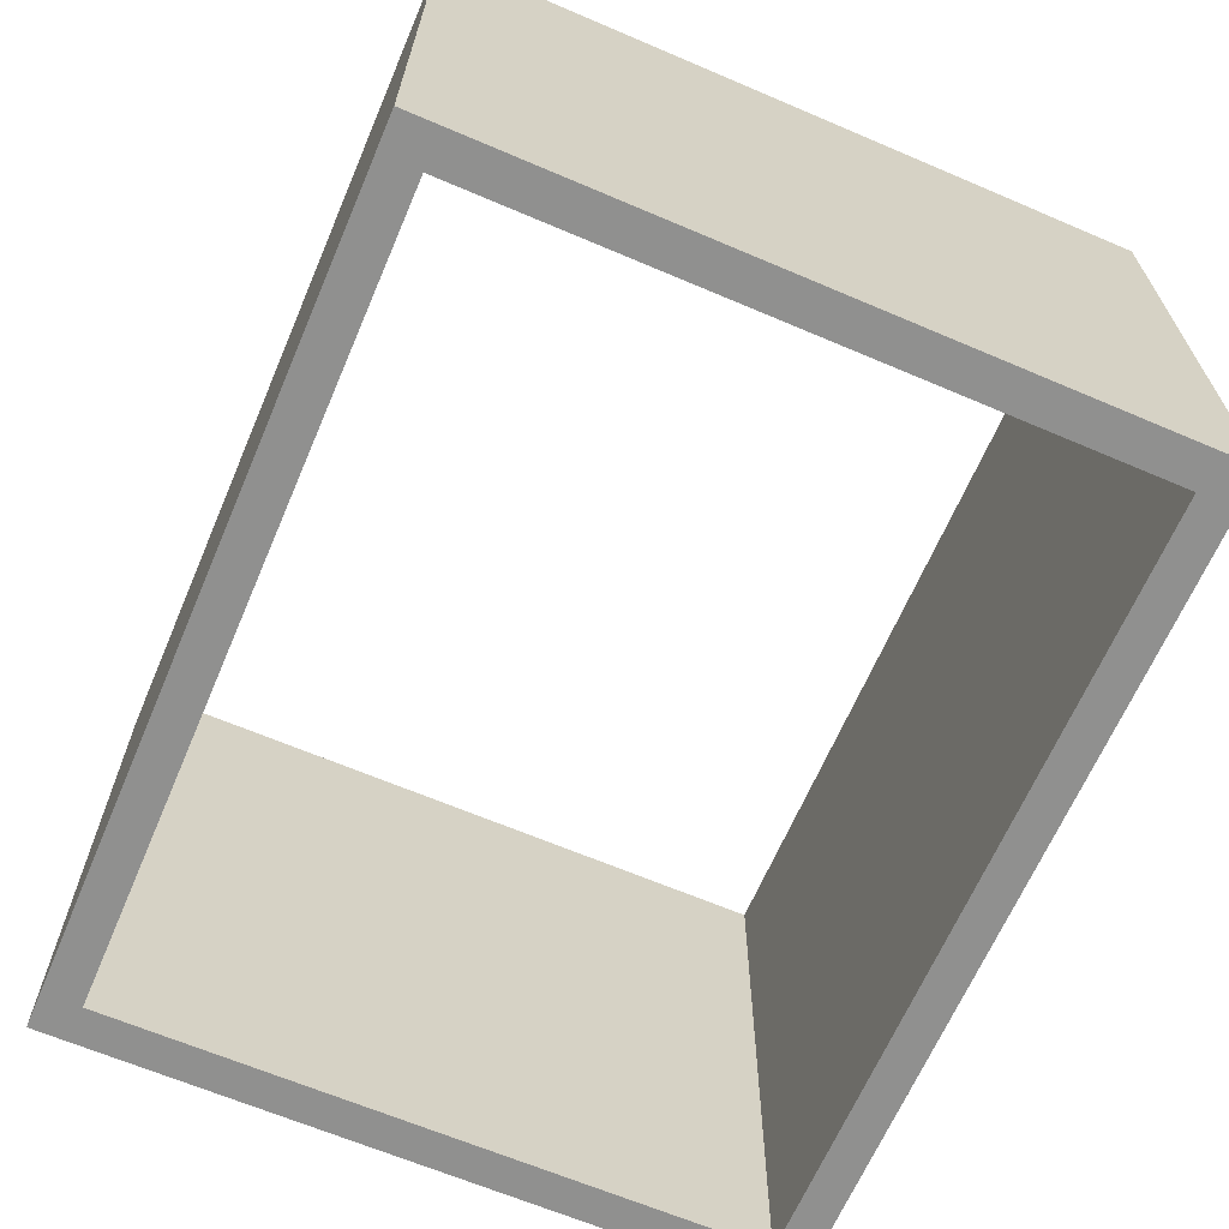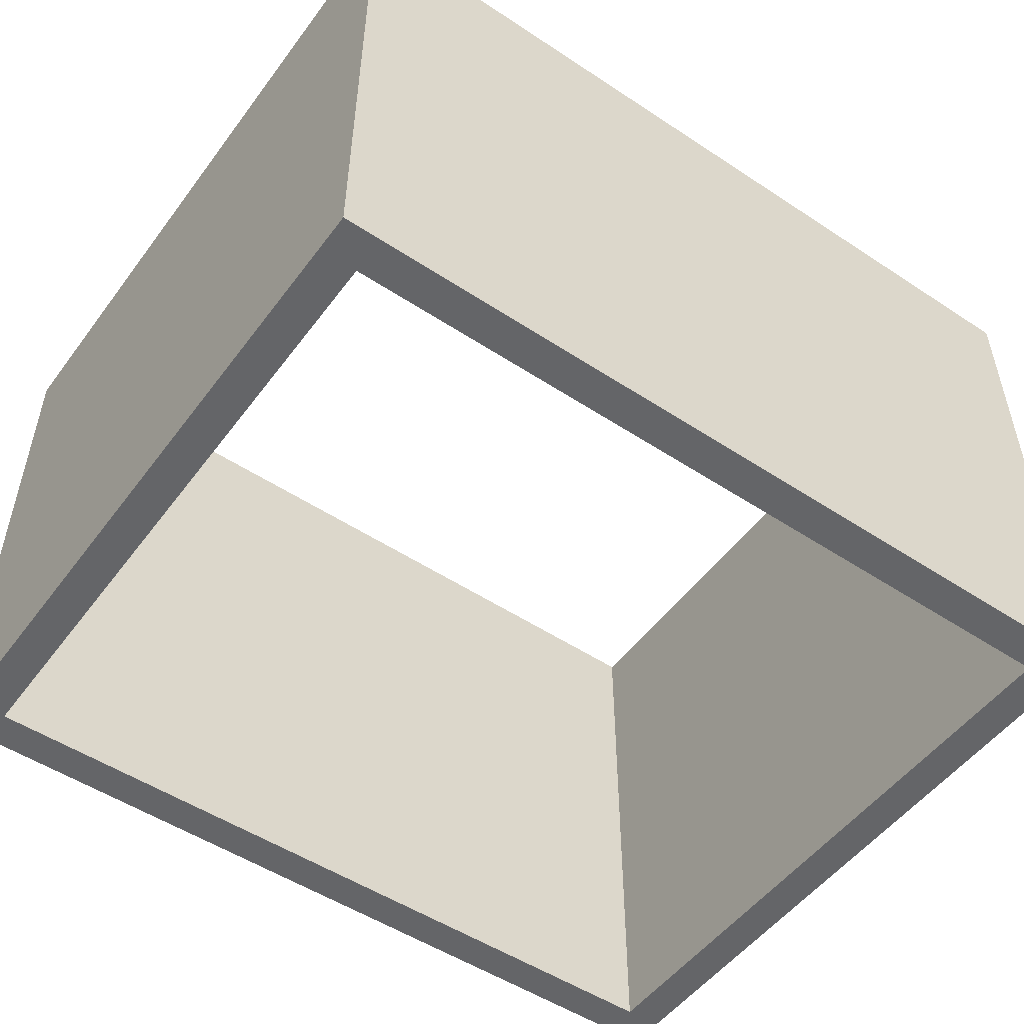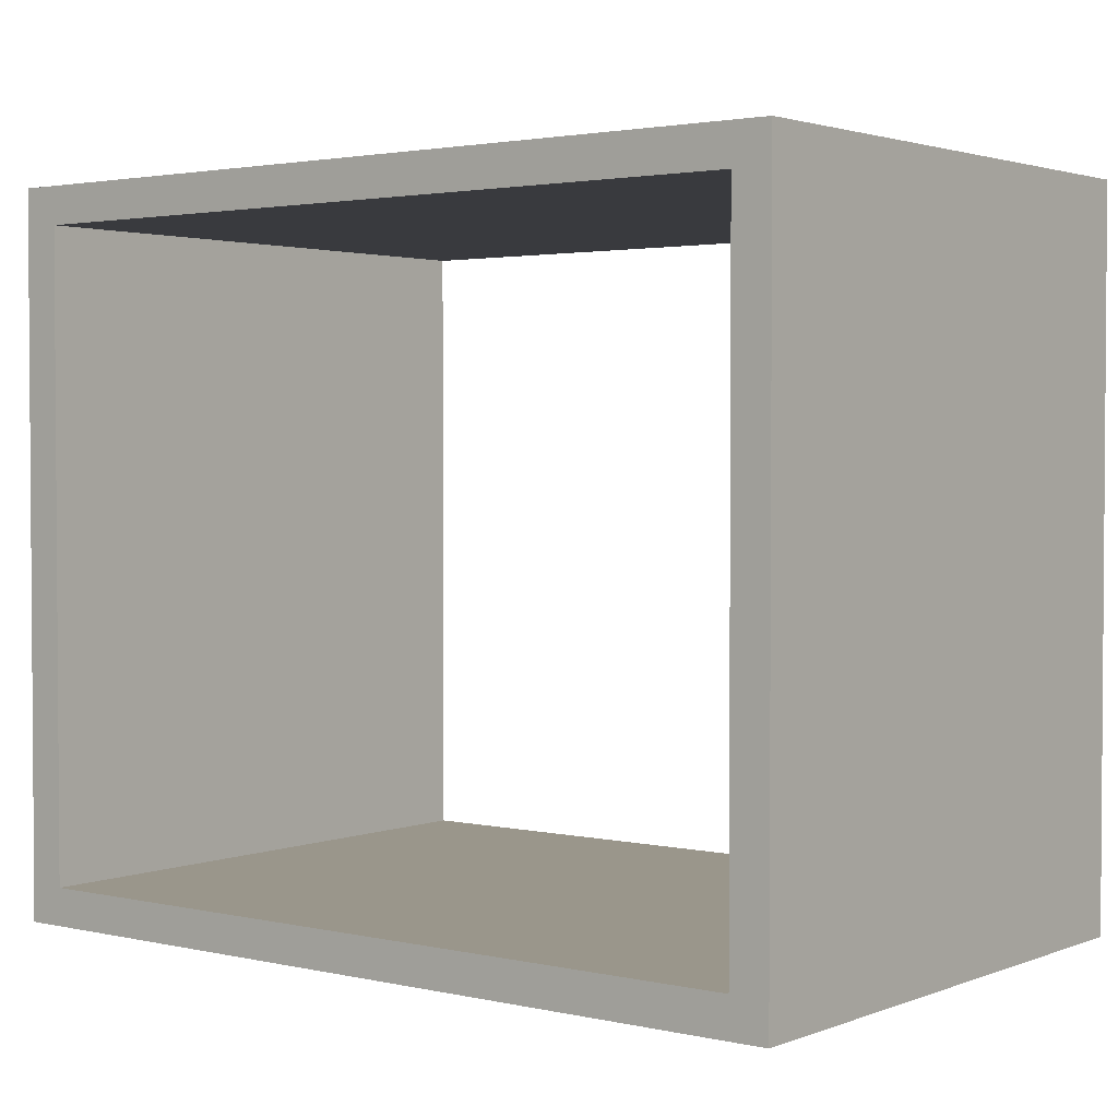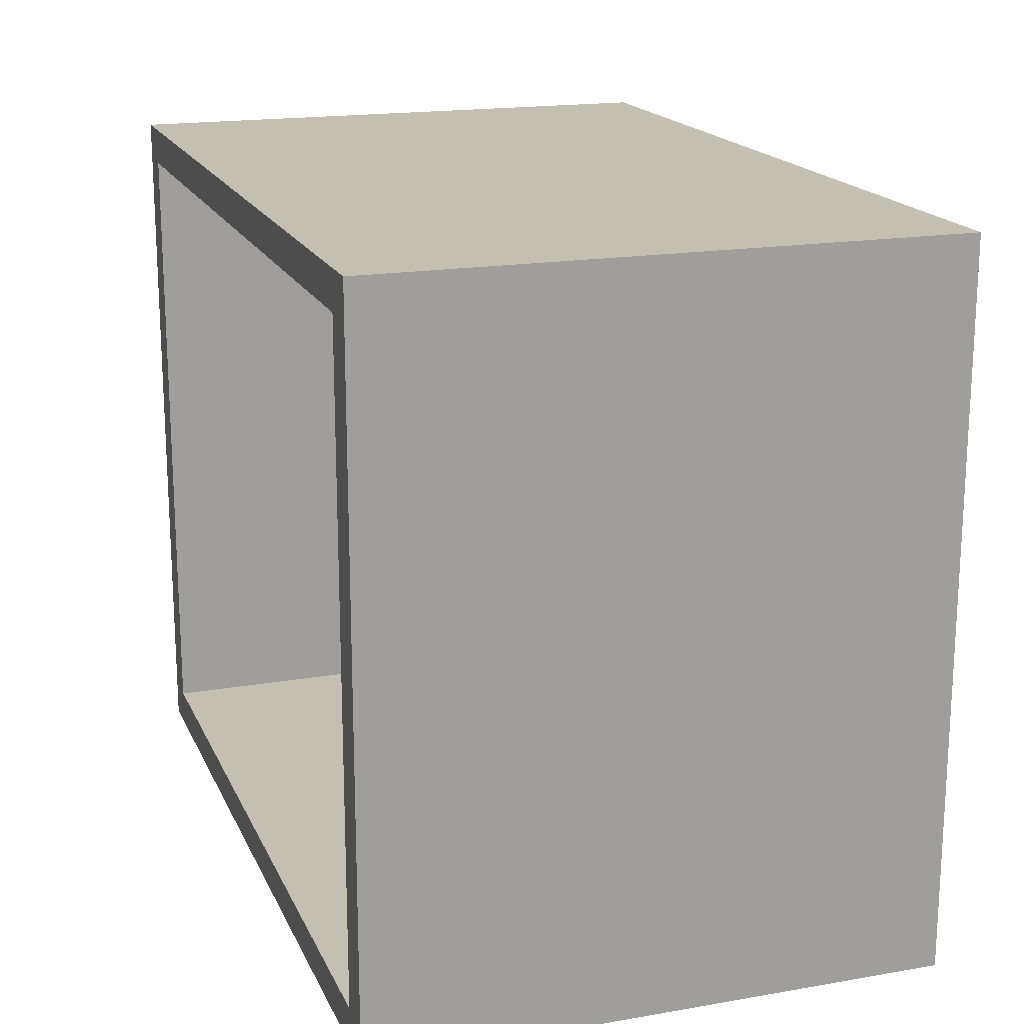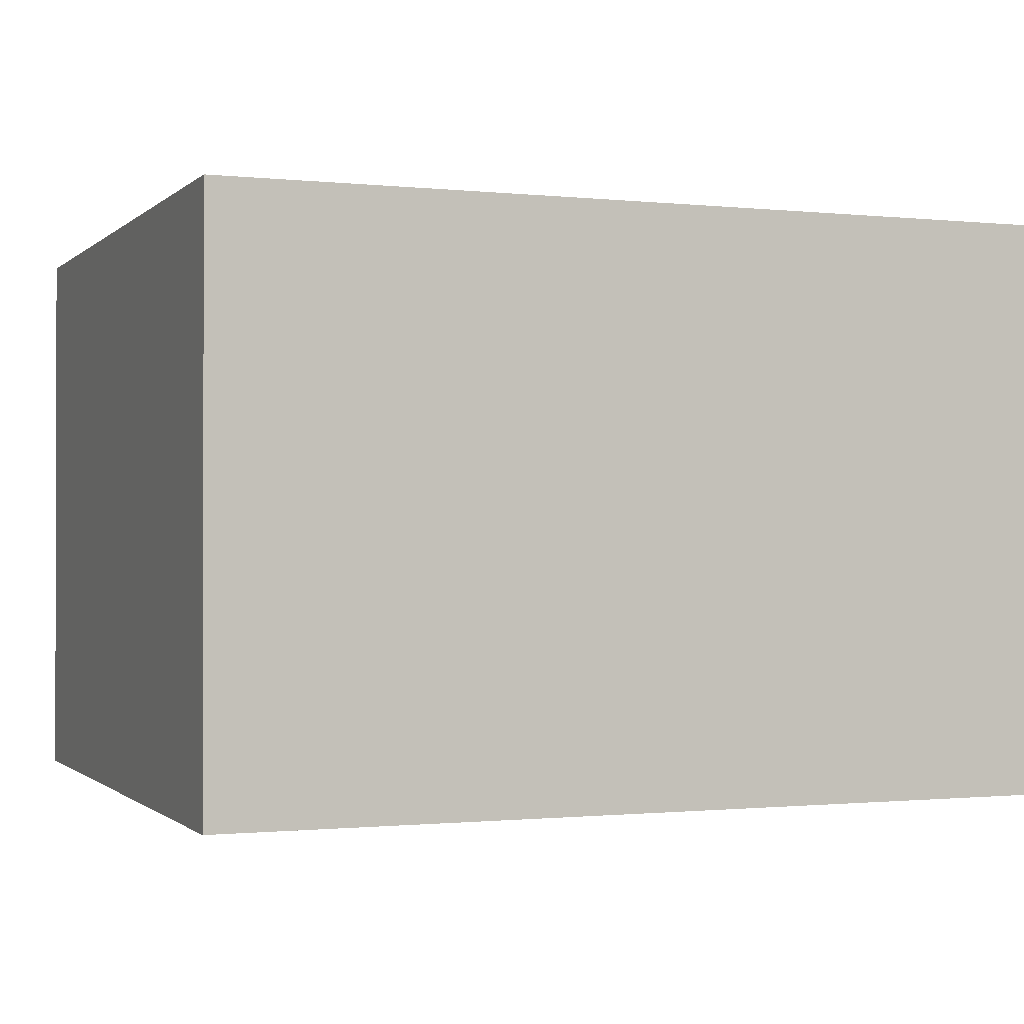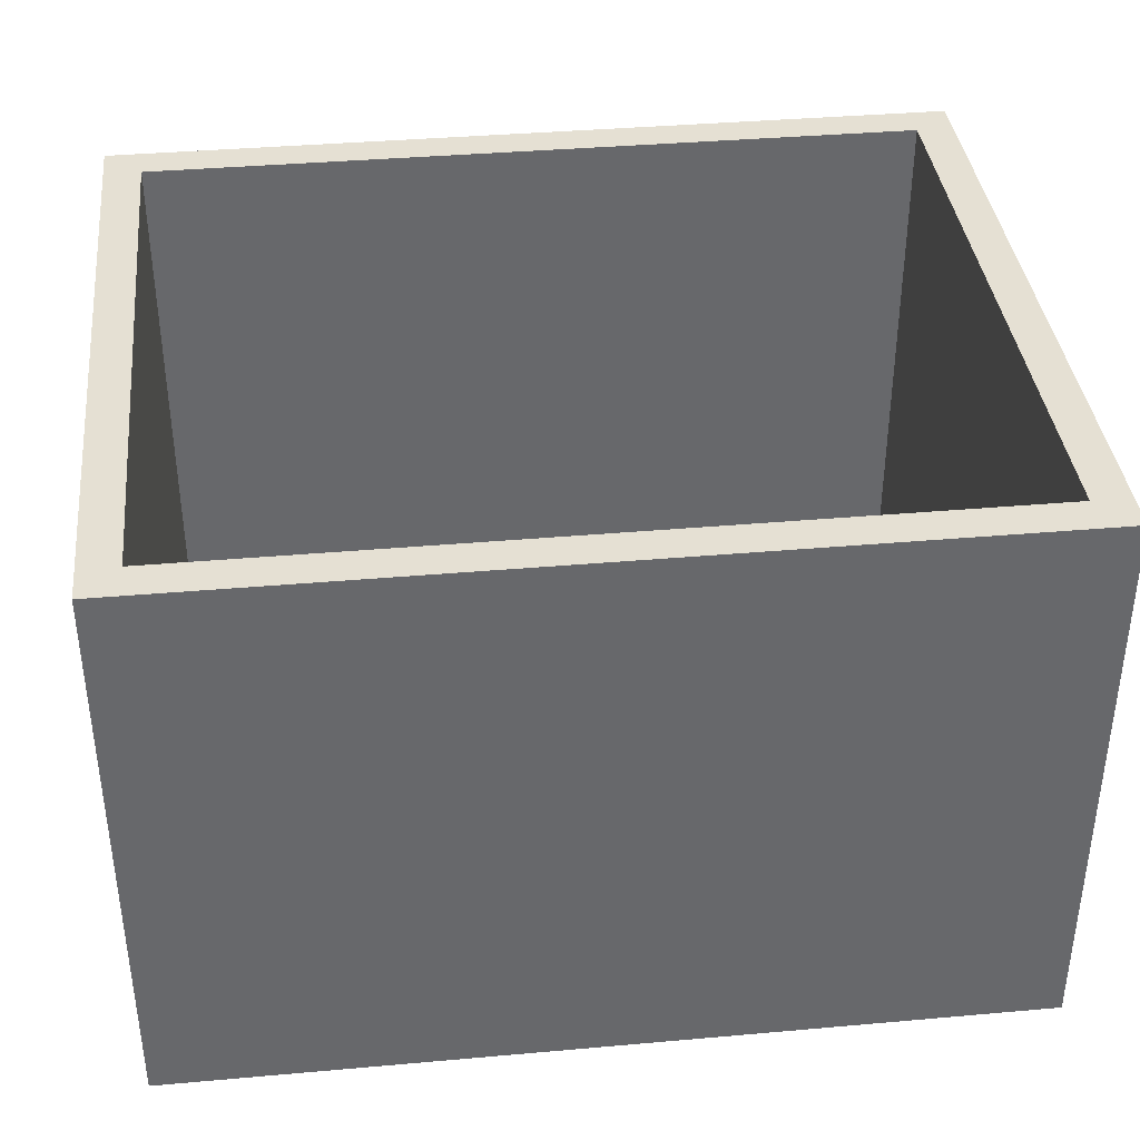
<metadata>
{"format":"obj","ext":"obj","renderer":"f3d","projection":"perspective","resolution":1024,"background":"white","views":[{"elev":-65.5,"azim":66.8,"up":"+Z"},{"elev":-51.6,"azim":-35.6,"up":"+Z"},{"elev":2.4,"azim":38.0,"up":"+Y"},{"elev":17.9,"azim":71.4,"up":"+Y"},{"elev":-0.8,"azim":-21.6,"up":"+Z"},{"elev":38.0,"azim":-6.4,"up":"+Z"}]}
</metadata>
<code>
v -2.737 0.2626 -2
v -2.737 4.737 -2
v -2.737 4.737 2
v -2.737 0.2626 2
v 2.737 0.2626 -2
v -2.737 0.2626 -2
v -2.737 0.2626 2
v 2.737 0.2626 2
v 2.737 4.737 -2
v 2.737 0.2626 -2
v 2.737 0.2626 2
v 2.737 4.737 2
v -2.737 4.737 -2
v 2.737 4.737 -2
v 2.737 4.737 2
v -2.737 4.737 2
v 3 0 2
v 3 0 -2
v 3 5 -2
v 3 5 2
v 2.737 4.737 2
v 2.737 0.2626 2
v -2.737 0.2626 2
v -2.737 4.737 2
v -3 0 2
v 3 0 2
v 3 5 2
v -3 5 2
v -3 0 -2
v -3 0 2
v -3 5 2
v -3 5 -2
v 2.737 0.2626 -2
v 2.737 4.737 -2
v -2.737 4.737 -2
v -2.737 0.2626 -2
v 3 0 -2
v -3 0 -2
v -3 5 -2
v 3 5 -2
v 3 5 -2
v -3 5 -2
v -3 5 2
v 3 5 2
v -3 0 -2
v 3 0 -2
v 3 0 2
v -3 0 2
g 3ad55cd2-e387-11ea-94f1-54bf646e7e1f
f 1 2 4
f 4 2 3
g 3ad5d206-e387-11ea-b2da-54bf646e7e1f
f 5 6 8
f 8 6 7
g 3ad64734-e387-11ea-8df7-54bf646e7e1f
f 9 10 12
f 12 10 11
g 3ad6bc62-e387-11ea-9ab3-54bf646e7e1f
f 13 14 16
f 16 14 15
g 3a9ff5a4-e387-11ea-a057-54bf646e7e1f
f 17 18 20
f 20 18 19
g 3aa043c6-e387-11ea-98e1-54bf646e7e1f
f 22 26 21
f 21 26 27
f 21 27 28
f 22 23 26
f 26 23 25
f 25 23 24
f 25 24 28
f 28 24 21
g 3aa0b8d4-e387-11ea-8f5c-54bf646e7e1f
f 29 30 32
f 32 30 31
g 3aa0dff4-e387-11ea-bf0d-54bf646e7e1f
f 34 37 33
f 33 37 38
f 33 38 36
f 36 38 35
f 35 38 39
f 35 39 40
f 37 34 40
f 40 34 35
g 3aa12e28-e387-11ea-9442-54bf646e7e1f
f 42 43 41
f 41 43 44
g 3aa1a358-e387-11ea-9de8-54bf646e7e1f
f 45 46 48
f 48 46 47

</code>
